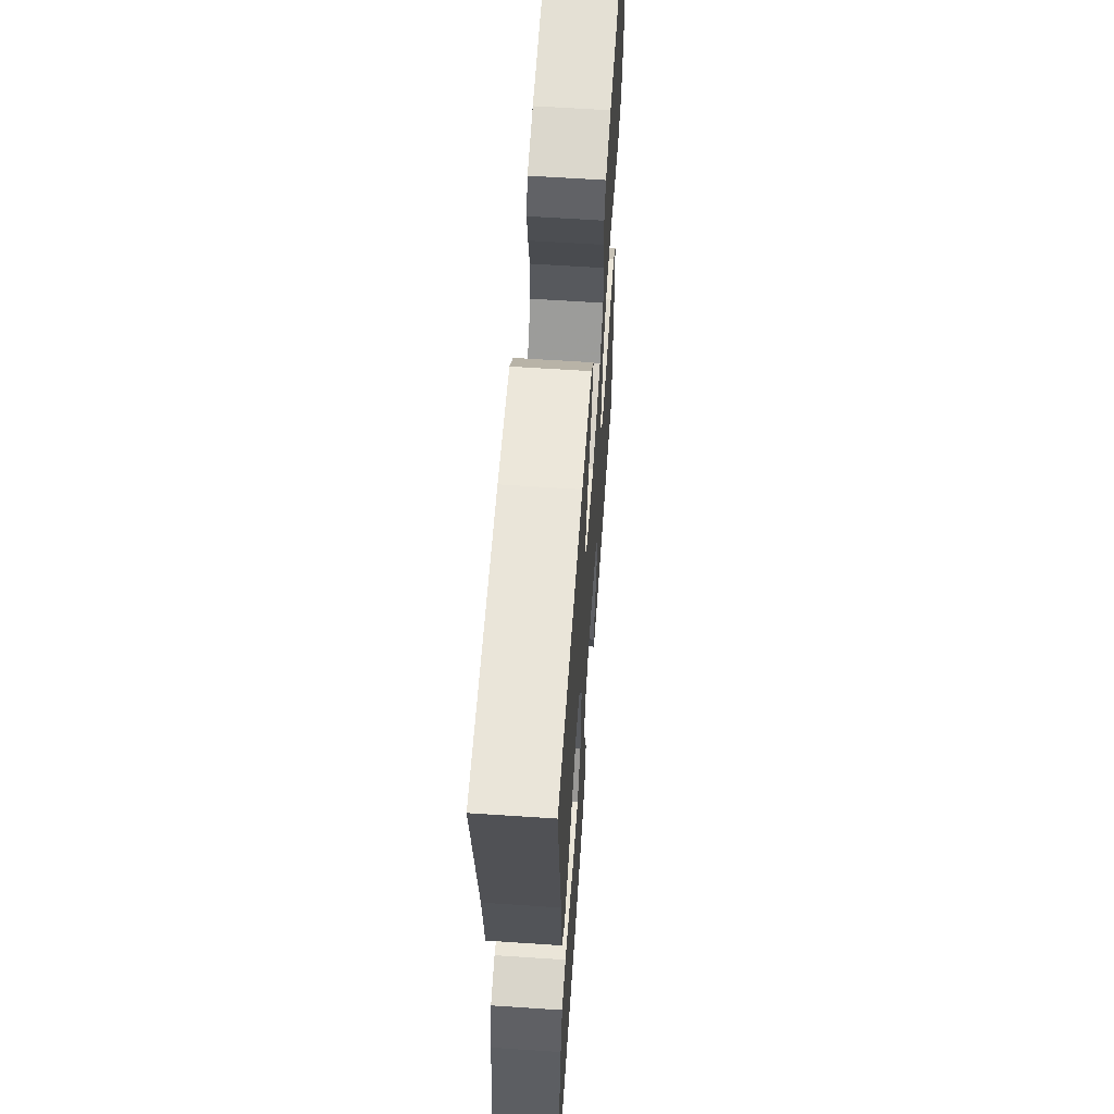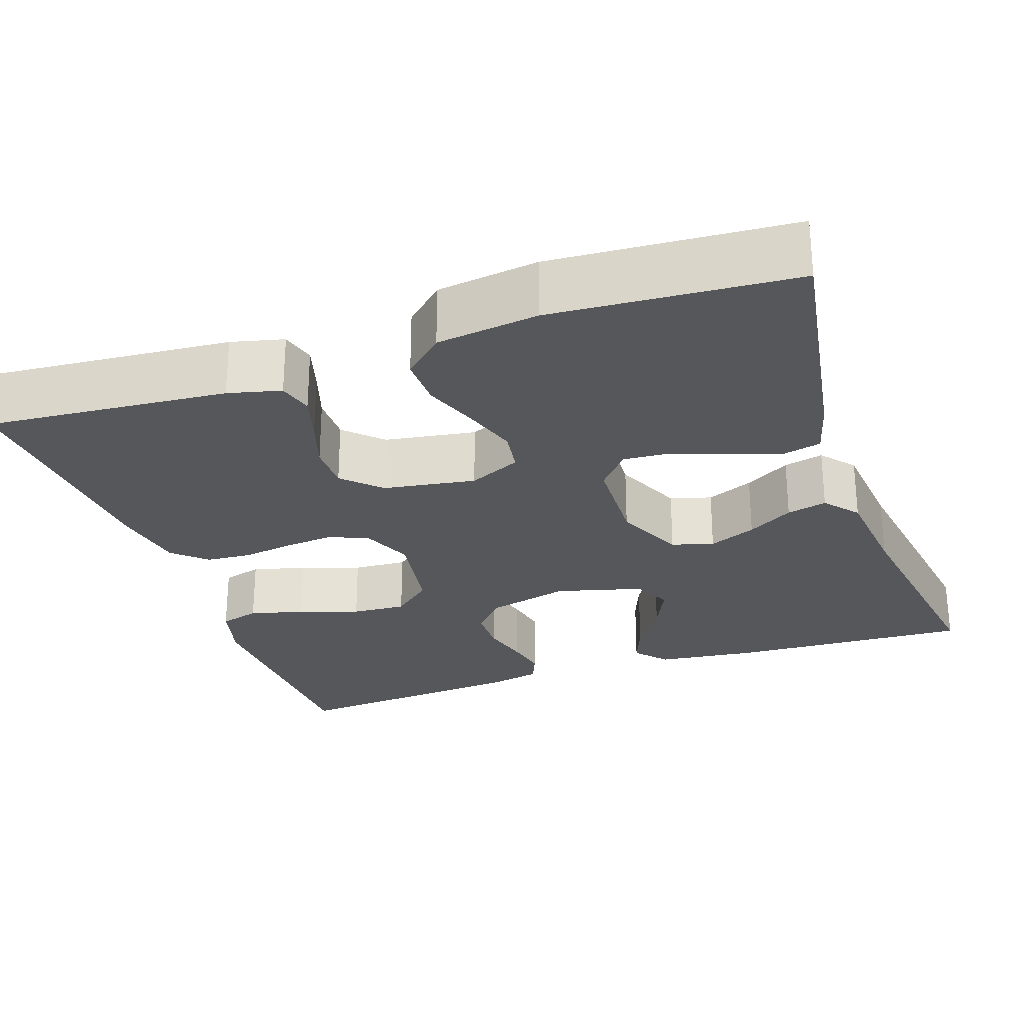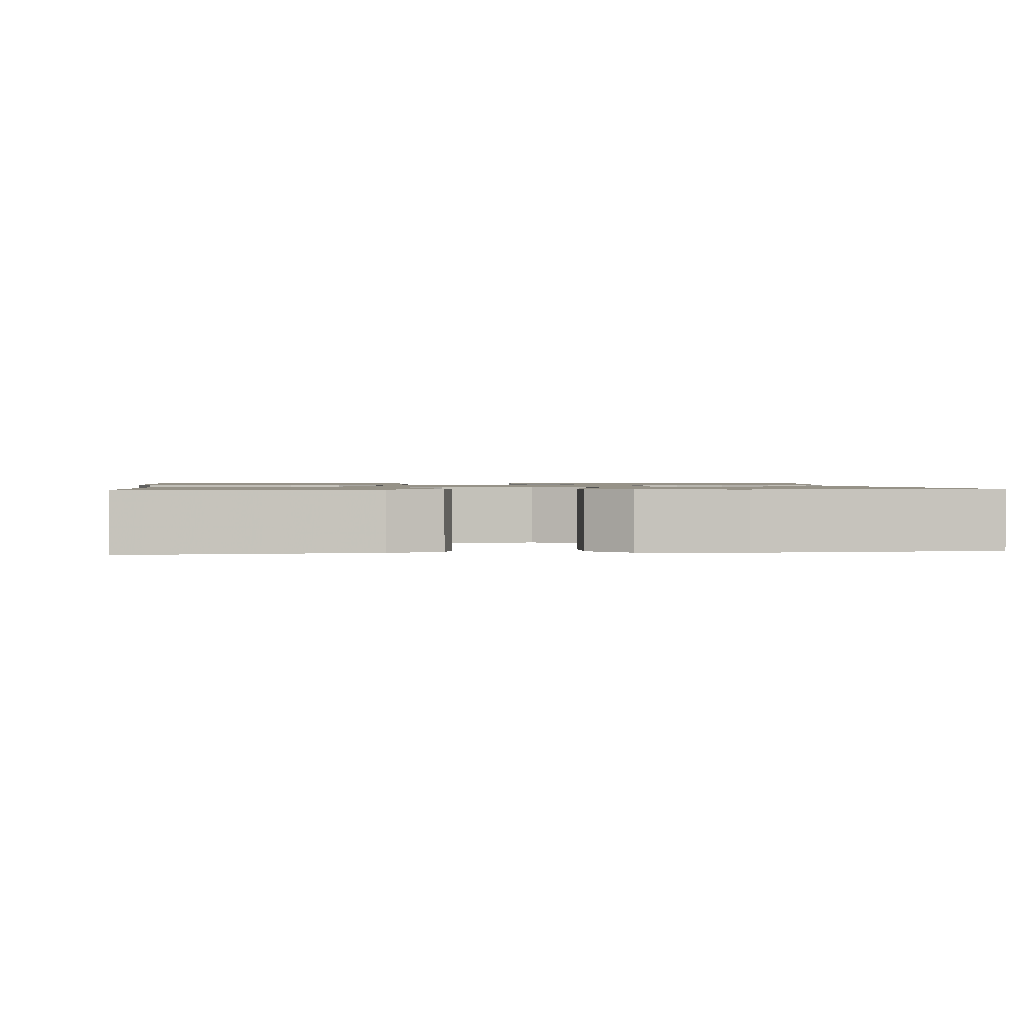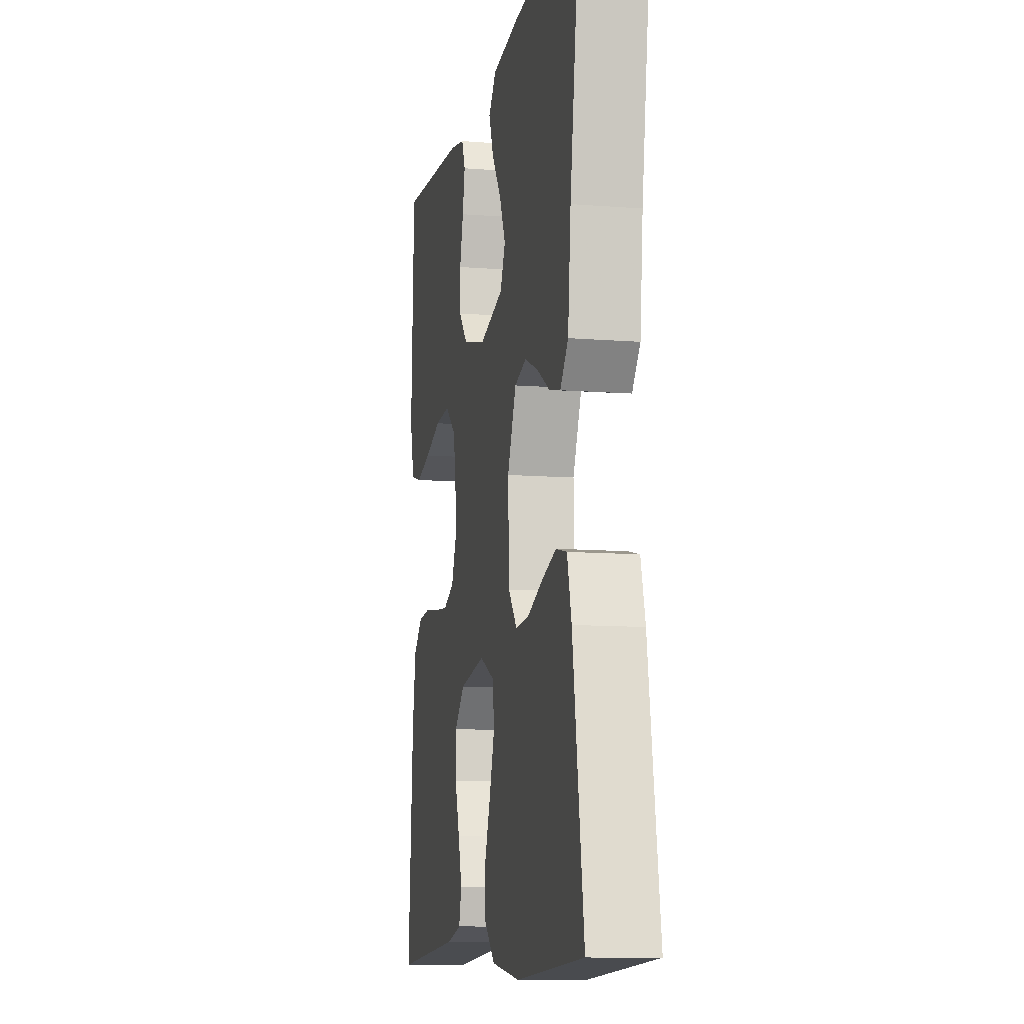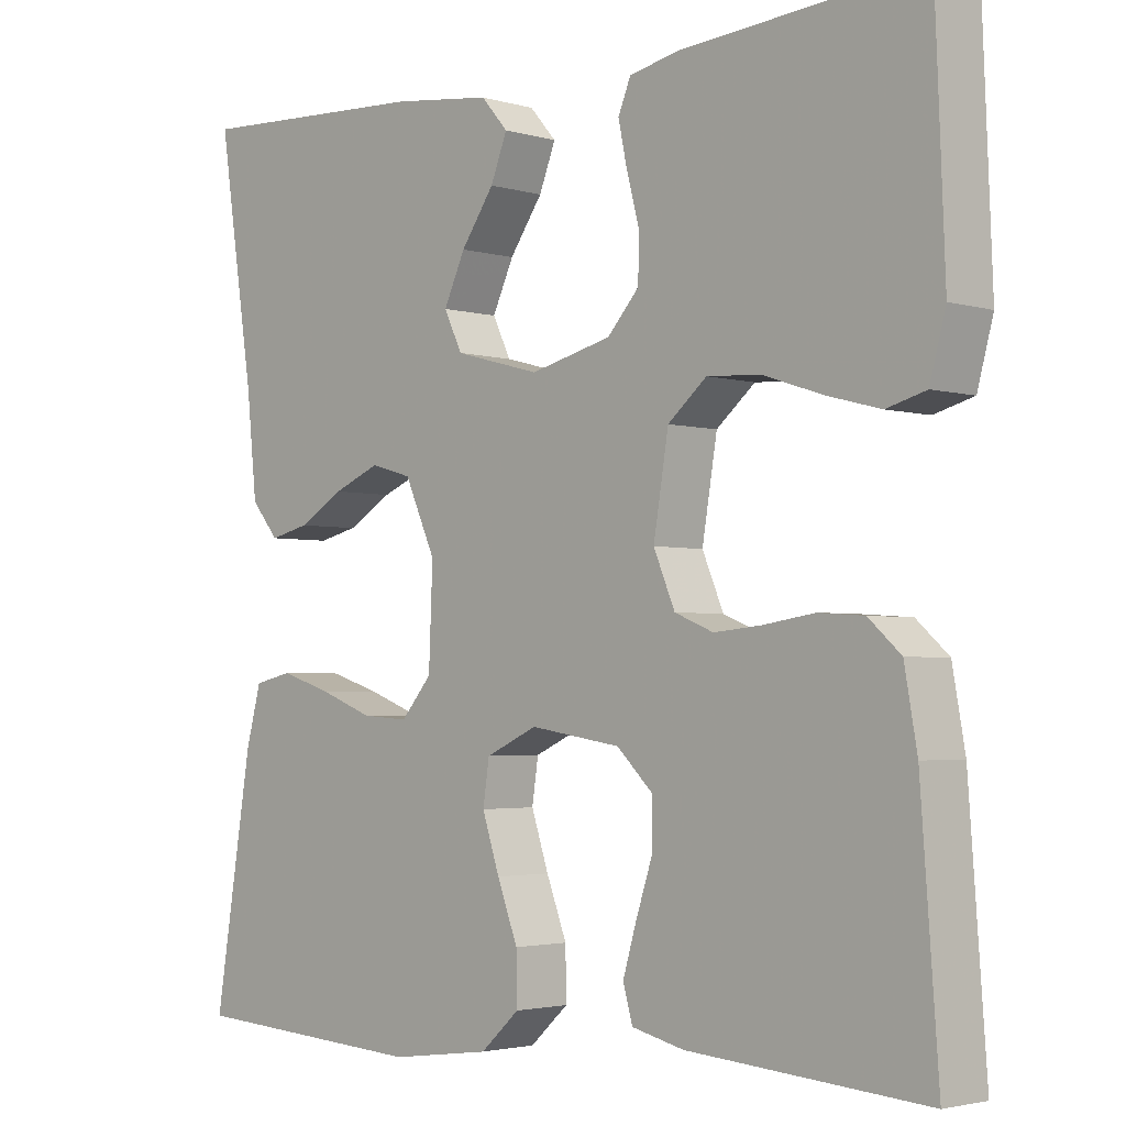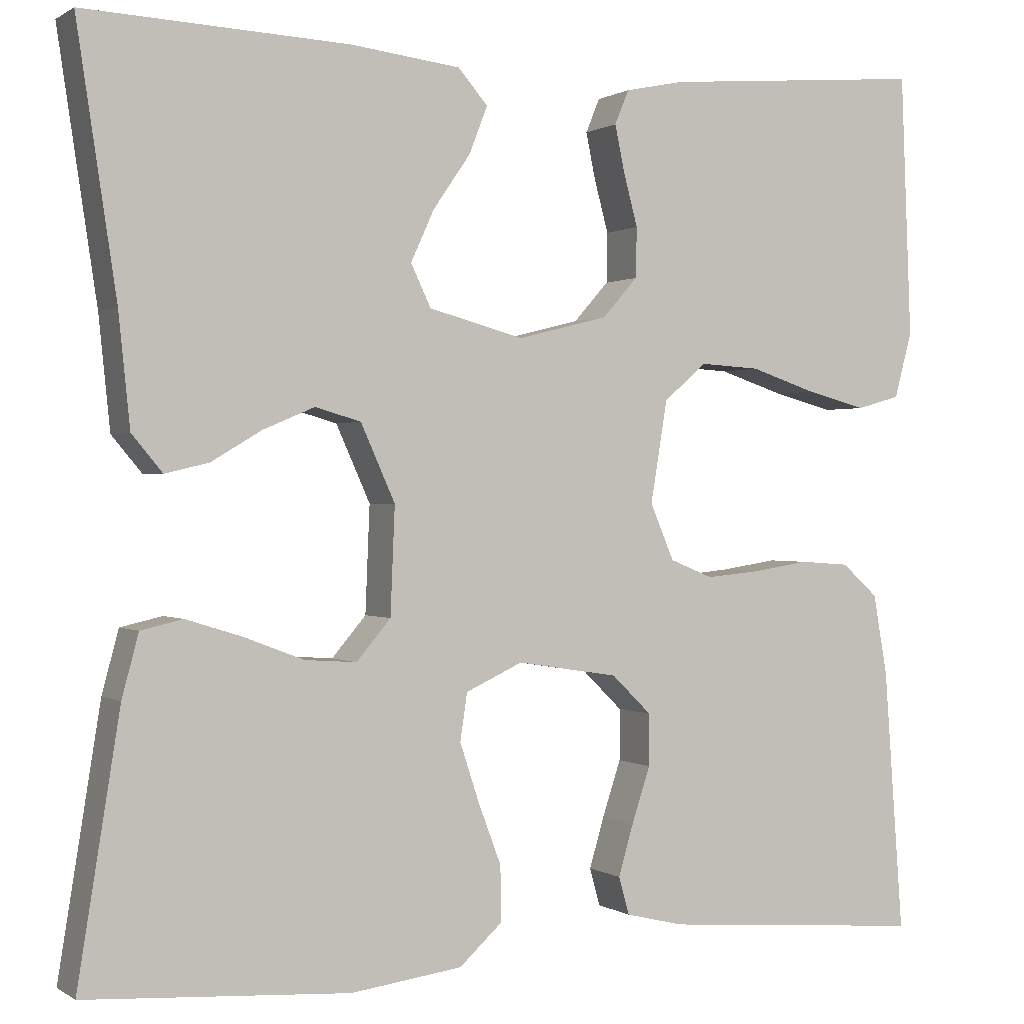
<metadata>
{"format":"obj","ext":"obj","renderer":"f3d","projection":"perspective","resolution":1024,"background":"white","views":[{"elev":61.3,"azim":-86.1,"up":"+Z"},{"elev":-26.7,"azim":-161.1,"up":"+Y"},{"elev":1.2,"azim":173.4,"up":"+Y"},{"elev":-10.6,"azim":-101.2,"up":"+Z"},{"elev":-2.8,"azim":44.7,"up":"+Z"},{"elev":0.4,"azim":-25.8,"up":"+Z"}]}
</metadata>
<code>
v 0.5 0.07 0.5
v 0.512 0.07 0.2
v 0.492 0.07 0.125
v 0.442 0.07 0.111
v 0.374 0.07 0.129
v 0.299 0.07 0.154
v 0.231 0.07 0.158
v 0.182 0.07 0.116
v 0.163 0.07 0
v 0.19 0.07 -0.064
v 0.239 0.07 -0.084
v 0.3 0.07 -0.078
v 0.364 0.07 -0.068
v 0.421 0.07 -0.072
v 0.462 0.07 -0.109
v 0.478 0.07 -0.2
v 0.5 0.07 -0.5
v 0.2 0.07 -0.476
v 0.134 0.07 -0.46
v 0.122 0.07 -0.417
v 0.139 0.07 -0.359
v 0.16 0.07 -0.295
v 0.16 0.07 -0.236
v 0.115 0.07 -0.192
v 0 0.07 -0.174
v -0.065 0.07 -0.204
v -0.073 0.07 -0.258
v -0.051 0.07 -0.325
v -0.025 0.07 -0.394
v -0.024 0.07 -0.457
v -0.073 0.07 -0.502
v -0.2 0.07 -0.519
v -0.5 0.07 -0.5
v -0.452 0.07 -0.2
v -0.433 0.07 -0.129
v -0.385 0.07 -0.118
v -0.321 0.07 -0.138
v -0.253 0.07 -0.164
v -0.194 0.07 -0.168
v -0.155 0.07 -0.122
v -0.15 0.07 0
v -0.189 0.07 0.087
v -0.241 0.07 0.102
v -0.3 0.07 0.077
v -0.357 0.07 0.043
v -0.407 0.07 0.031
v -0.442 0.07 0.073
v -0.455 0.07 0.2
v -0.5 0.07 0.5
v -0.2 0.07 0.486
v -0.075 0.07 0.471
v -0.041 0.07 0.432
v -0.062 0.07 0.378
v -0.104 0.07 0.317
v -0.131 0.07 0.258
v -0.108 0.07 0.21
v 0 0.07 0.181
v 0.103 0.07 0.207
v 0.143 0.07 0.252
v 0.144 0.07 0.309
v 0.128 0.07 0.369
v 0.117 0.07 0.422
v 0.133 0.07 0.461
v 0.2 0.07 0.475
v 0.5 0 0.5
v 0.512 0 0.2
v 0.492 0 0.125
v 0.442 0 0.111
v 0.374 0 0.129
v 0.299 0 0.154
v 0.231 0 0.158
v 0.182 0 0.116
v 0.163 0 0
v 0.19 0 -0.064
v 0.239 0 -0.084
v 0.3 0 -0.078
v 0.364 0 -0.068
v 0.421 0 -0.072
v 0.462 0 -0.109
v 0.478 0 -0.2
v 0.5 0 -0.5
v 0.2 0 -0.476
v 0.134 0 -0.46
v 0.122 0 -0.417
v 0.139 0 -0.359
v 0.16 0 -0.295
v 0.16 0 -0.236
v 0.115 0 -0.192
v 0 0 -0.174
v -0.065 0 -0.204
v -0.073 0 -0.258
v -0.051 0 -0.325
v -0.025 0 -0.394
v -0.024 0 -0.457
v -0.073 0 -0.502
v -0.2 0 -0.519
v -0.5 0 -0.5
v -0.452 0 -0.2
v -0.433 0 -0.129
v -0.385 0 -0.118
v -0.321 0 -0.138
v -0.253 0 -0.164
v -0.194 0 -0.168
v -0.155 0 -0.122
v -0.15 0 0
v -0.189 0 0.087
v -0.241 0 0.102
v -0.3 0 0.077
v -0.357 0 0.043
v -0.407 0 0.031
v -0.442 0 0.073
v -0.455 0 0.2
v -0.5 0 0.5
v -0.2 0 0.486
v -0.075 0 0.471
v -0.041 0 0.432
v -0.062 0 0.378
v -0.104 0 0.317
v -0.131 0 0.258
v -0.108 0 0.21
v 0 0 0.181
v 0.103 0 0.207
v 0.143 0 0.252
v 0.144 0 0.309
v 0.128 0 0.369
v 0.117 0 0.422
v 0.133 0 0.461
v 0.2 0 0.475
f 4 5 6
f 3 4 6
f 2 3 6
f 1 2 6
f 64 1 6
f 63 64 6
f 62 63 6
f 61 62 6
f 60 61 6
f 59 60 6 7
f 58 59 7 8
f 57 58 8 9
f 56 57 9 10
f 52 53 54
f 51 52 54
f 50 51 54
f 49 50 54
f 48 49 54
f 48 54 55
f 47 48 55
f 46 47 55
f 45 46 55
f 44 45 55
f 43 44 55 56
f 36 37 38
f 35 36 38
f 34 35 38
f 33 34 38
f 32 33 38
f 31 32 38
f 30 31 38
f 29 30 38
f 28 29 38
f 27 28 38 39
f 26 27 39 40
f 20 21 22
f 19 20 22
f 18 19 22
f 17 18 22
f 16 17 22
f 15 16 22
f 14 15 22
f 13 14 22
f 12 13 22
f 11 12 22 23
f 10 11 23 24
f 42 43 56
f 10 24 25
f 56 10 25
f 42 56 25
f 41 42 25
f 25 26 40 41
f 70 69 68
f 70 68 67
f 70 67 66
f 70 66 65
f 70 65 128
f 70 128 127
f 70 127 126
f 70 126 125
f 70 125 124
f 71 70 124 123
f 72 71 123 122
f 73 72 122 121
f 74 73 121 120
f 118 117 116
f 118 116 115
f 118 115 114
f 118 114 113
f 118 113 112
f 119 118 112
f 119 112 111
f 119 111 110
f 119 110 109
f 119 109 108
f 120 119 108 107
f 102 101 100
f 102 100 99
f 102 99 98
f 102 98 97
f 102 97 96
f 102 96 95
f 102 95 94
f 102 94 93
f 102 93 92
f 103 102 92 91
f 104 103 91 90
f 86 85 84
f 86 84 83
f 86 83 82
f 86 82 81
f 86 81 80
f 86 80 79
f 86 79 78
f 86 78 77
f 86 77 76
f 87 86 76 75
f 88 87 75 74
f 120 107 106
f 89 88 74
f 89 74 120
f 89 120 106
f 89 106 105
f 105 104 90 89
f 1 65 66 2
f 2 66 67 3
f 3 67 68 4
f 4 68 69 5
f 5 69 70 6
f 6 70 71 7
f 7 71 72 8
f 8 72 73 9
f 9 73 74 10
f 10 74 75 11
f 11 75 76 12
f 12 76 77 13
f 13 77 78 14
f 14 78 79 15
f 15 79 80 16
f 16 80 81 17
f 17 81 82 18
f 18 82 83 19
f 19 83 84 20
f 20 84 85 21
f 21 85 86 22
f 22 86 87 23
f 23 87 88 24
f 24 88 89 25
f 25 89 90 26
f 26 90 91 27
f 27 91 92 28
f 28 92 93 29
f 29 93 94 30
f 30 94 95 31
f 31 95 96 32
f 32 96 97 33
f 33 97 98 34
f 34 98 99 35
f 35 99 100 36
f 36 100 101 37
f 37 101 102 38
f 38 102 103 39
f 39 103 104 40
f 40 104 105 41
f 41 105 106 42
f 42 106 107 43
f 43 107 108 44
f 44 108 109 45
f 45 109 110 46
f 46 110 111 47
f 47 111 112 48
f 48 112 113 49
f 49 113 114 50
f 50 114 115 51
f 51 115 116 52
f 52 116 117 53
f 53 117 118 54
f 54 118 119 55
f 55 119 120 56
f 56 120 121 57
f 57 121 122 58
f 58 122 123 59
f 59 123 124 60
f 60 124 125 61
f 61 125 126 62
f 62 126 127 63
f 63 127 128 64
f 64 128 65 1

</code>
